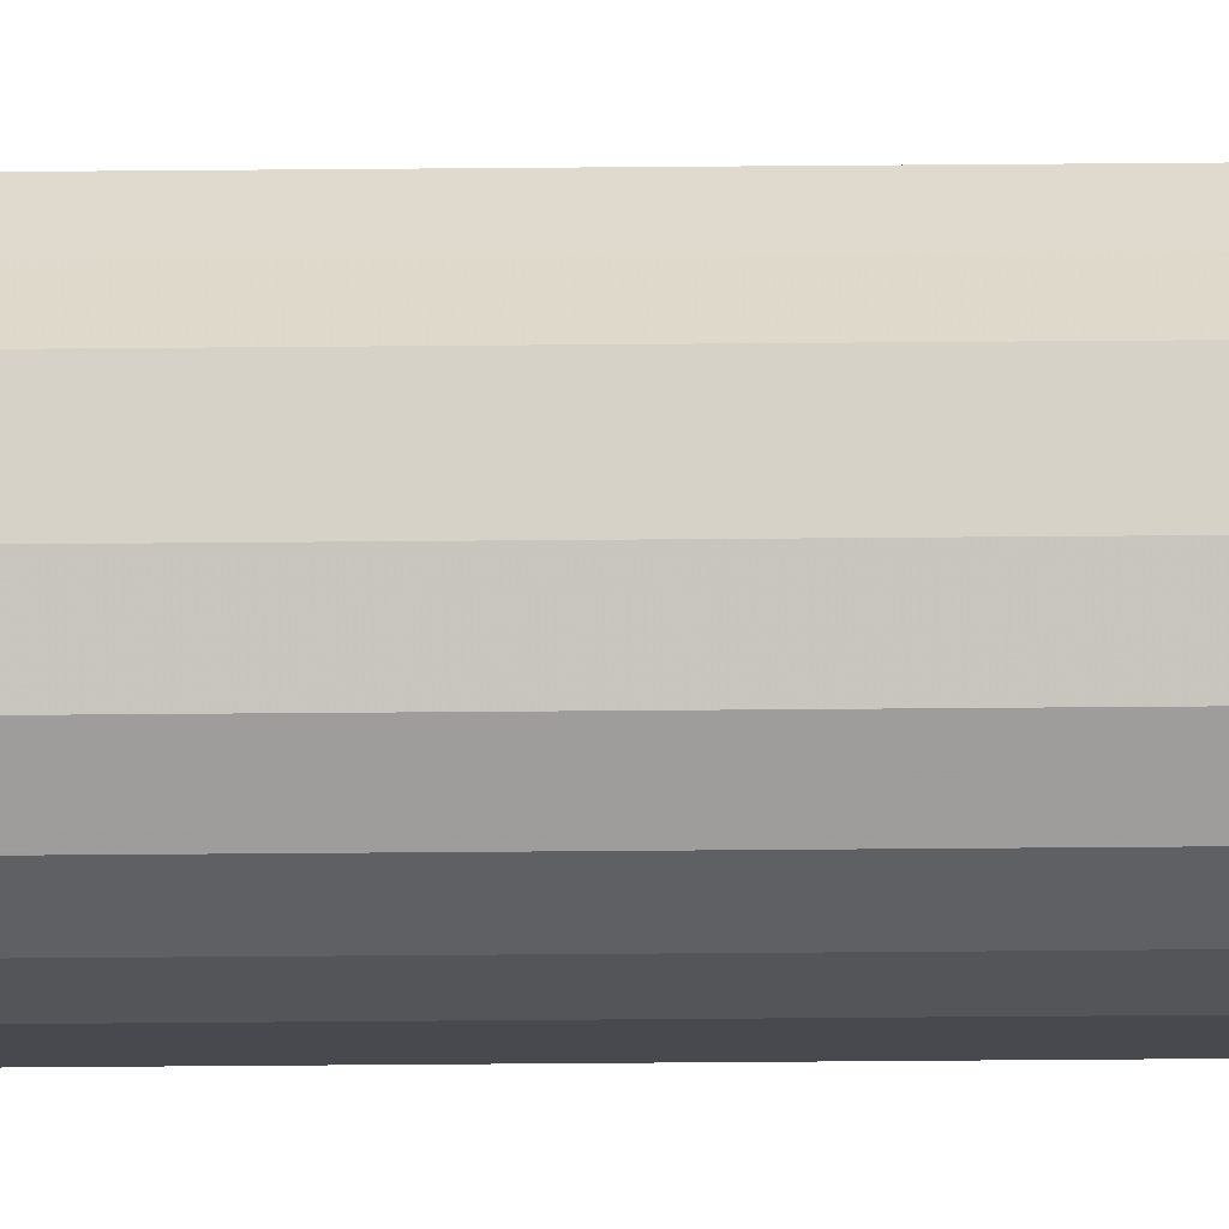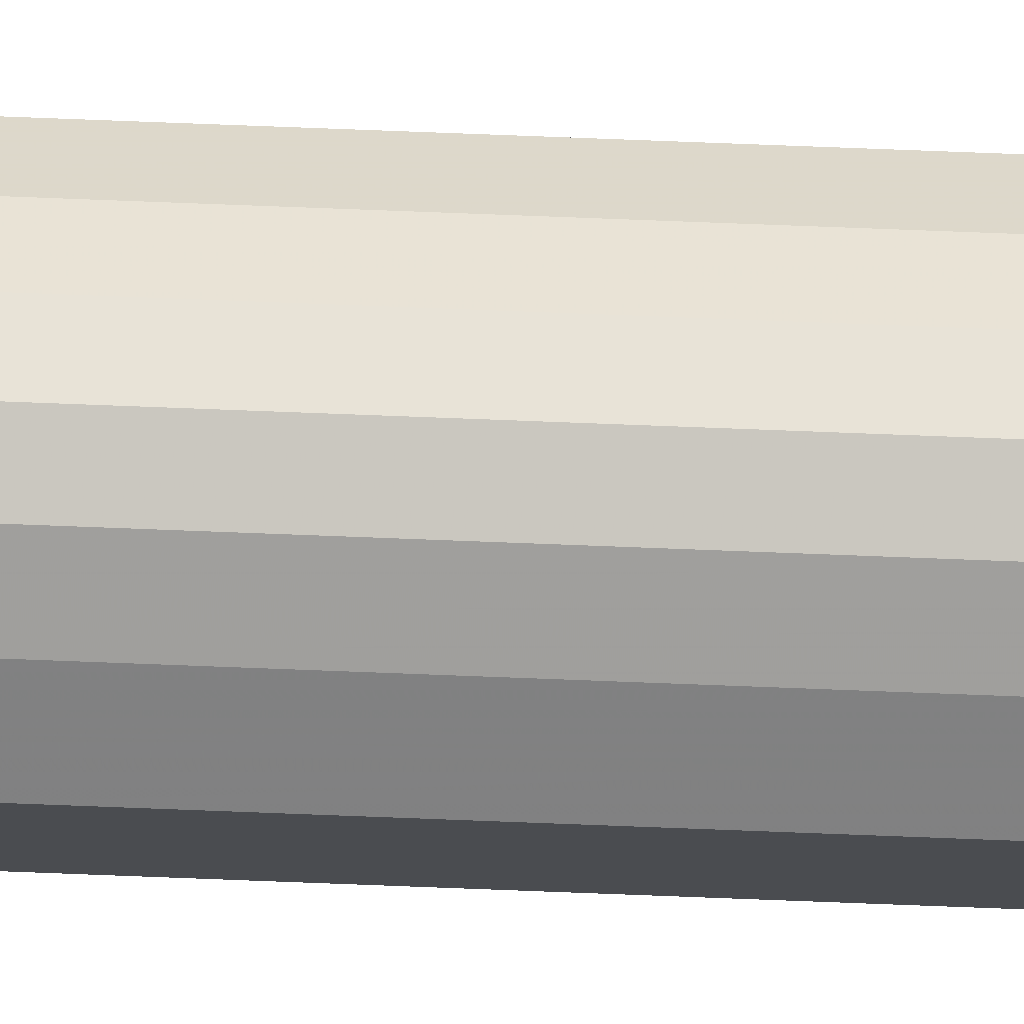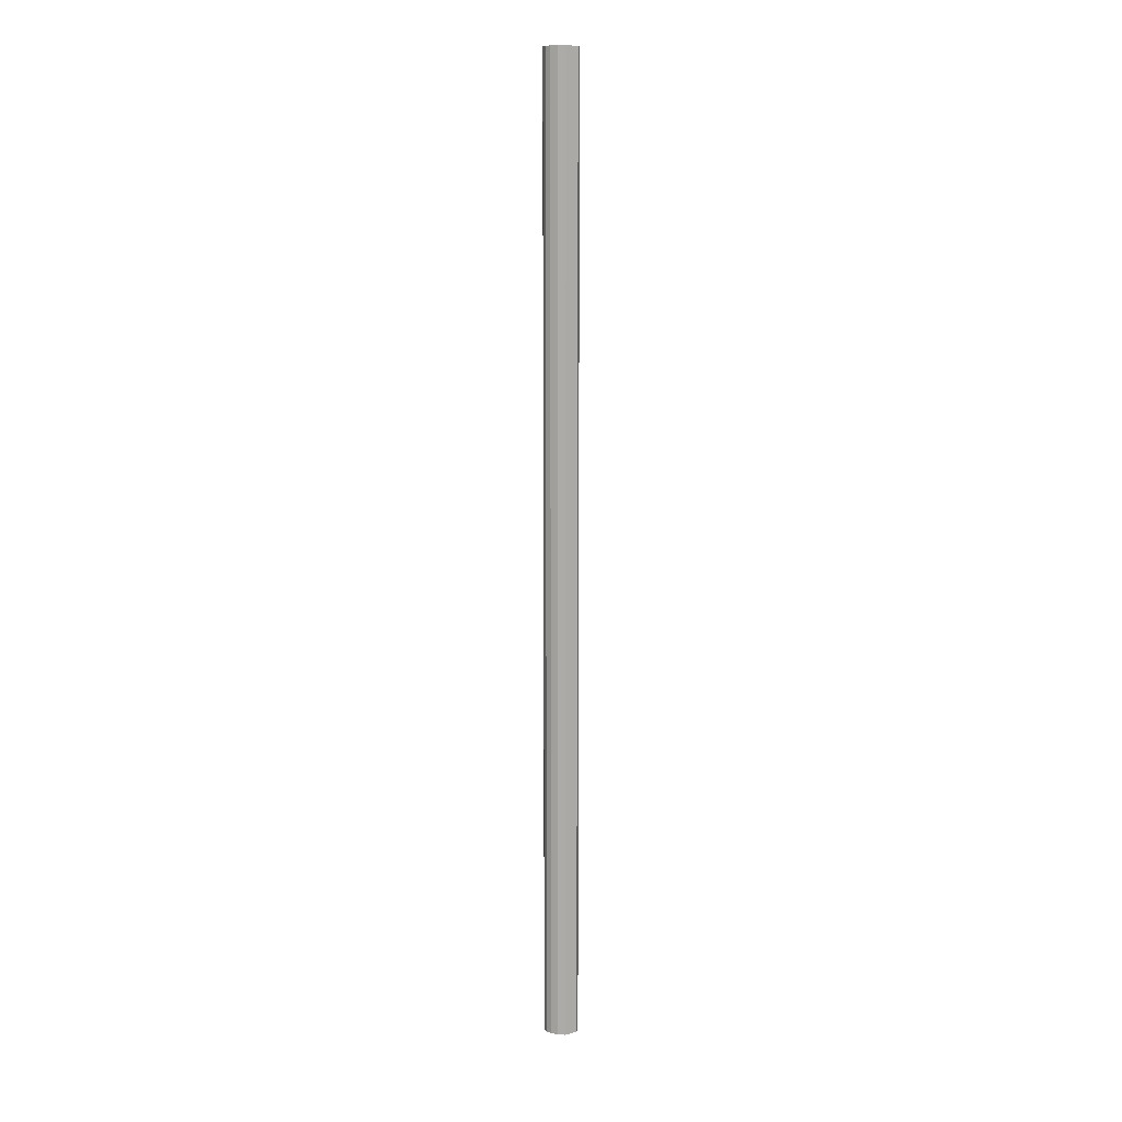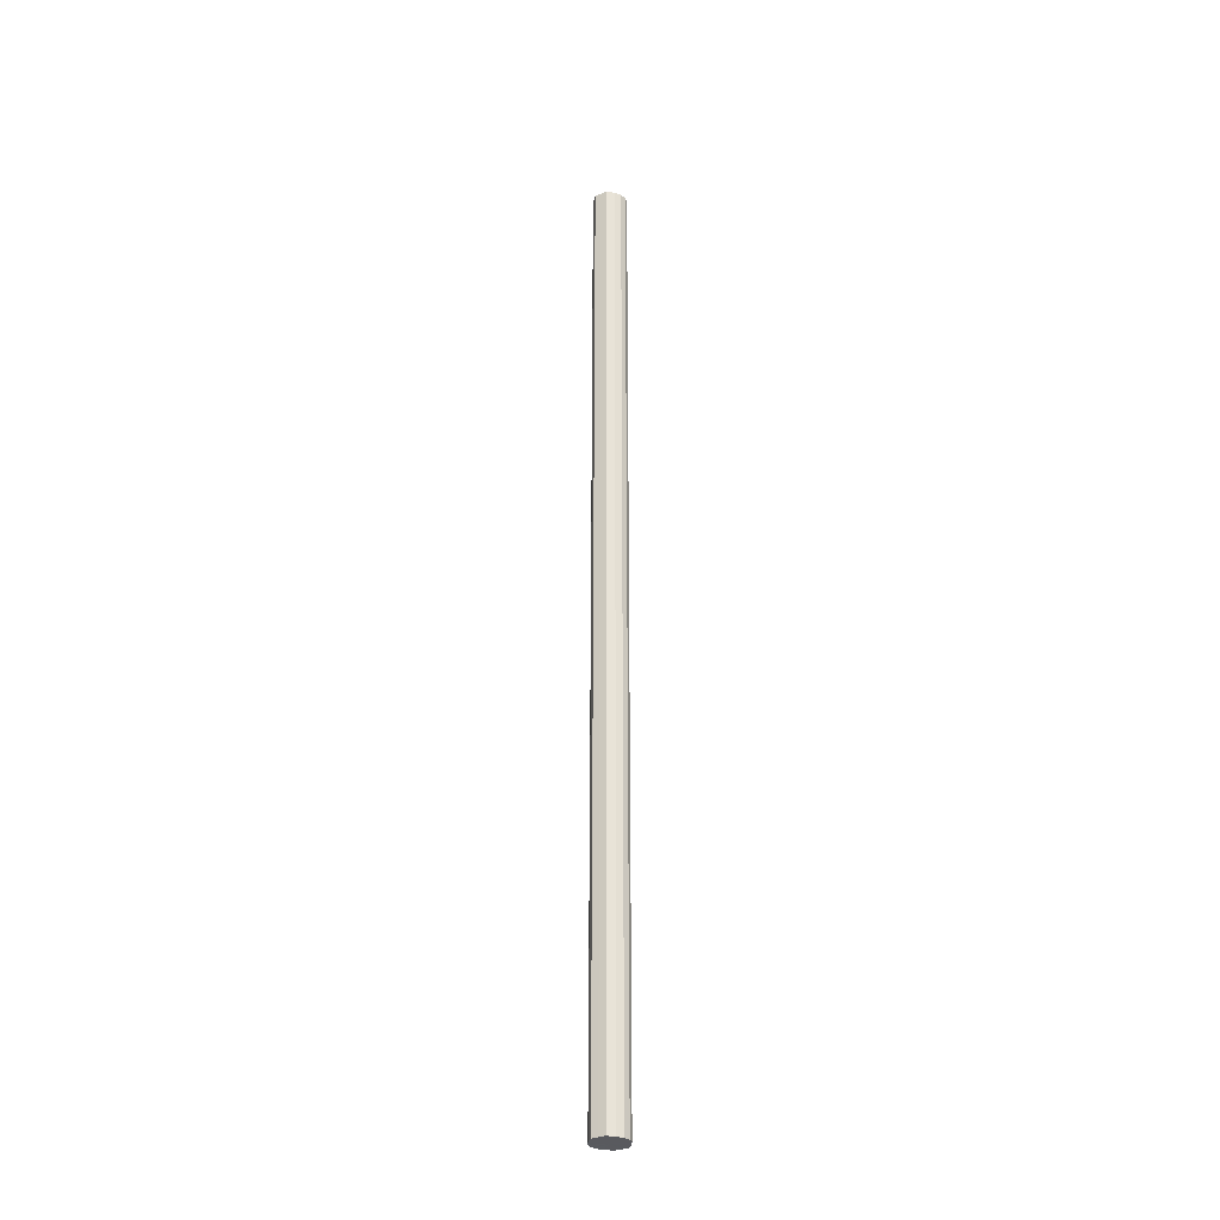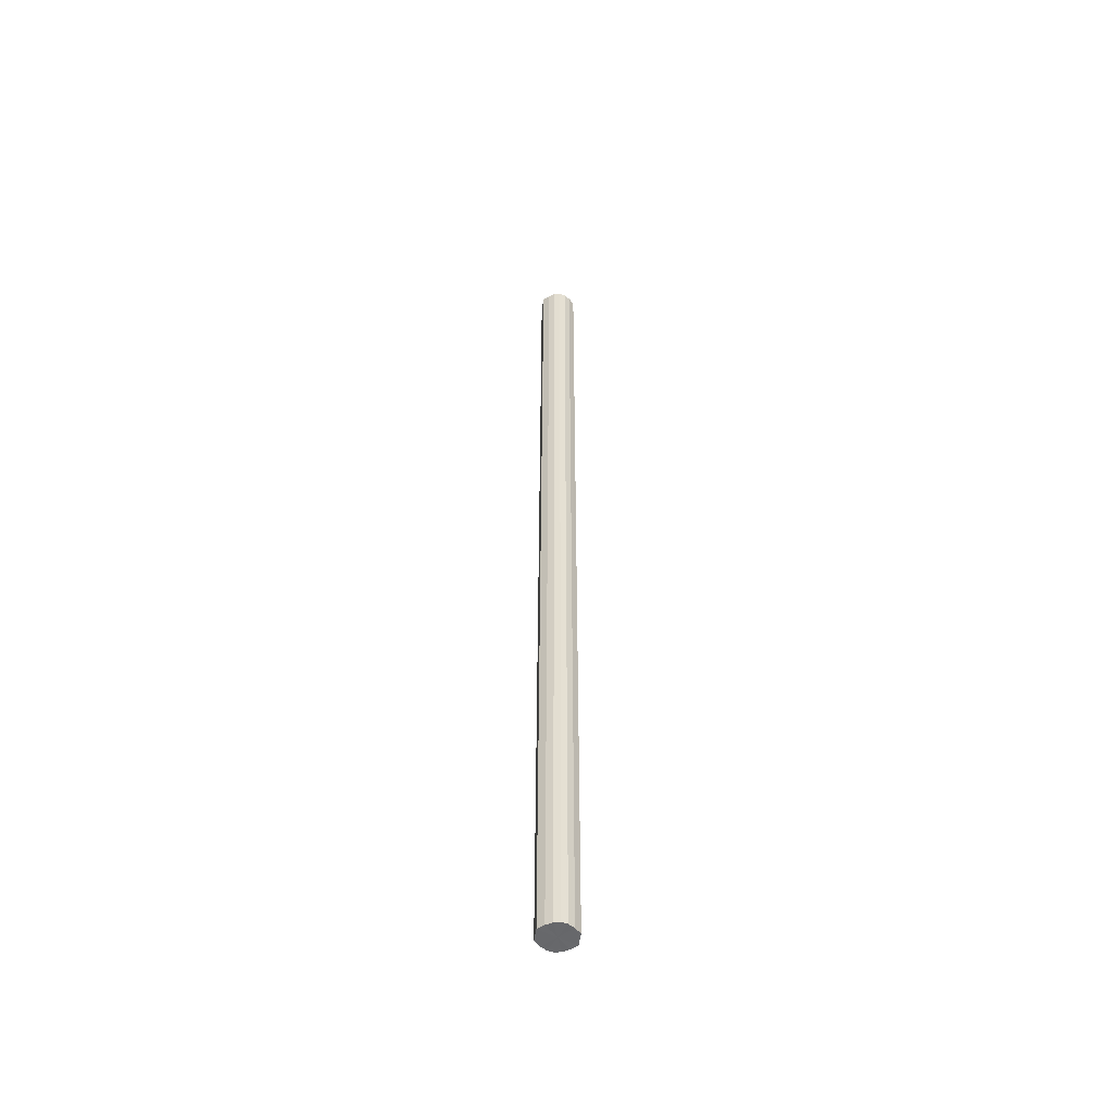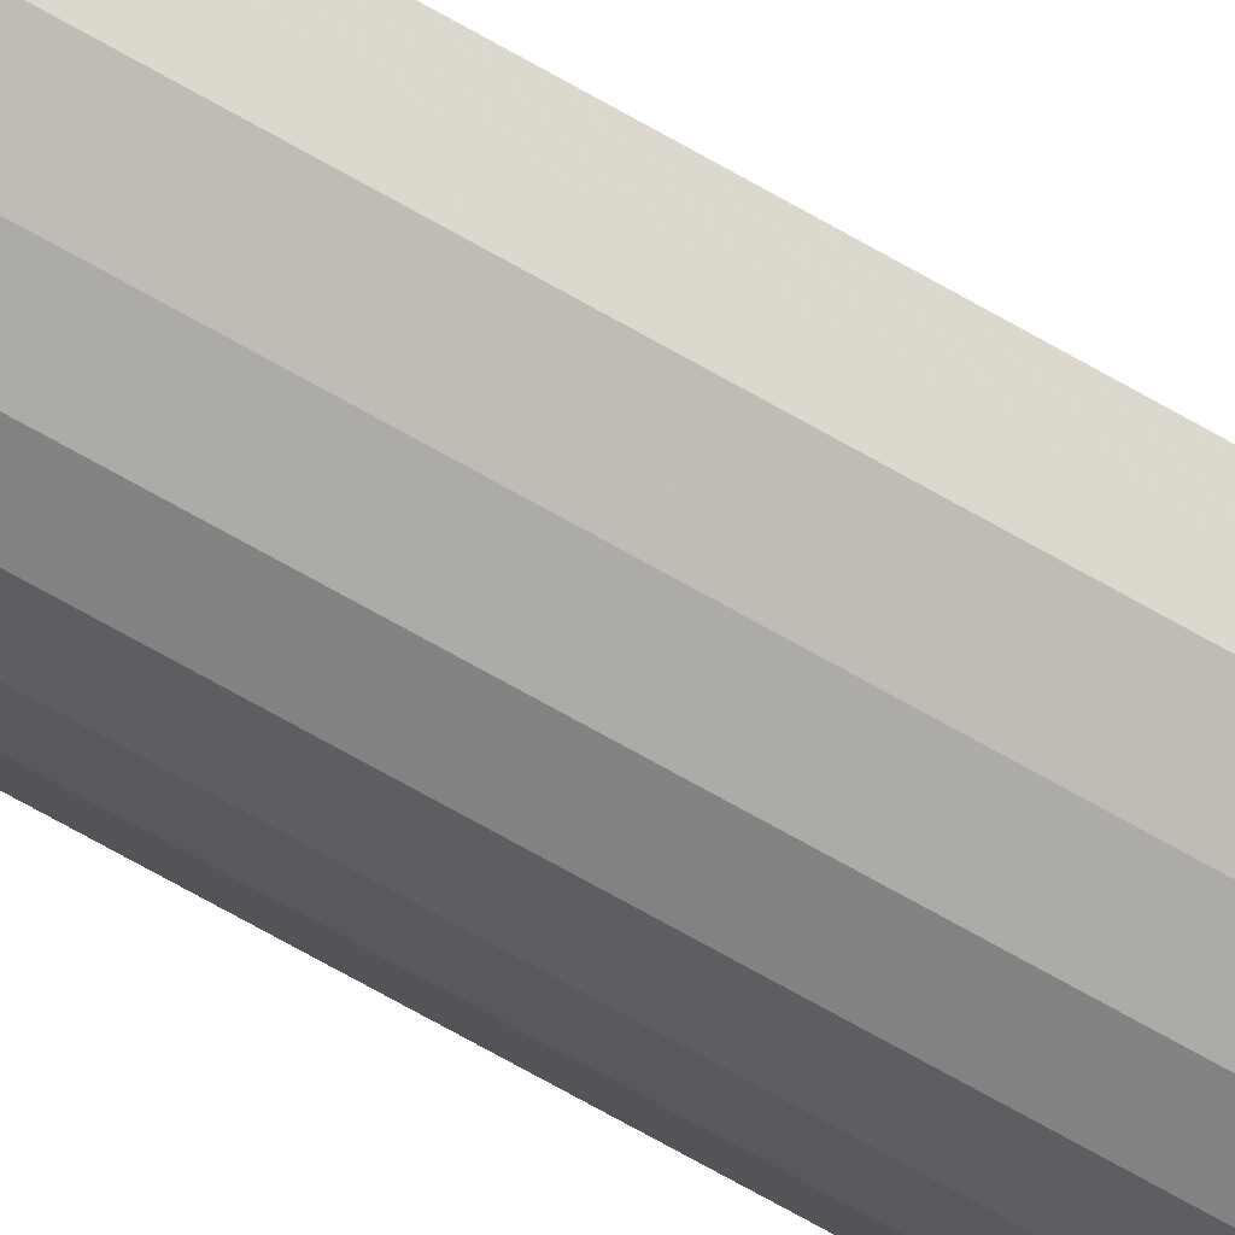
<metadata>
{"format":"obj","ext":"obj","renderer":"f3d","projection":"perspective","resolution":1024,"background":"white","views":[{"elev":-57.5,"azim":-89.5,"up":"+Z"},{"elev":75.3,"azim":-87.8,"up":"+Z"},{"elev":11.0,"azim":54.8,"up":"+Y"},{"elev":-31.7,"azim":120.7,"up":"+Y"},{"elev":-52.4,"azim":-8.5,"up":"+Y"},{"elev":-49.9,"azim":-125.1,"up":"+Z"}]}
</metadata>
<code>
o 20328
v 2200 1858 3.634
v 2200 1858 3.623
v 2200 1860 3.634
v 2200 1858 3.613
v 2200 1860 3.623
v 2200 1858 3.646
v 2200 1860 3.646
v 2200 1858 3.606
v 2200 1860 3.613
v 2200 1858 3.655
v 2200 1860 3.655
v 2200 1858 3.604
v 2200 1860 3.606
v 2200 1858 3.662
v 2200 1860 3.662
v 2200 1858 3.606
v 2200 1860 3.604
v 2200 1858 3.664
v 2200 1860 3.664
v 2200 1858 3.613
v 2200 1860 3.606
v 2200 1858 3.662
v 2200 1860 3.662
v 2200 1858 3.623
v 2200 1860 3.613
v 2200 1858 3.655
v 2200 1860 3.655
v 2200 1858 3.634
v 2200 1860 3.623
v 2200 1858 3.646
v 2200 1860 3.646
v 2200 1860 3.634
v 2200 1860 3.634
v 2200 1858 3.623
v 2200 1860 3.623
v 2200 1858 3.613
v 2200 1860 3.613
v 2200 1860 3.646
v 2200 1858 3.634
v 2200 1860 3.655
v 2200 1858 3.646
v 2200 1858 3.606
v 2200 1860 3.606
v 2200 1860 3.662
v 2200 1858 3.655
v 2200 1860 3.664
v 2200 1858 3.662
v 2200 1858 3.604
v 2200 1860 3.604
v 2200 1860 3.662
v 2200 1858 3.664
v 2200 1860 3.655
v 2200 1858 3.662
v 2200 1858 3.606
v 2200 1860 3.606
v 2200 1860 3.646
v 2200 1858 3.655
v 2200 1860 3.634
v 2200 1858 3.646
v 2200 1858 3.613
v 2200 1860 3.613
v 2200 1860 3.623
v 2200 1858 3.634
v 2200 1858 3.623
v 2200 1858 3.634
v 2200 1858 3.623
v 2200 1858 3.634
v 2200 1858 3.613
v 2200 1858 3.646
v 2200 1858 3.606
v 2200 1858 3.655
v 2200 1858 3.604
v 2200 1858 3.662
v 2200 1858 3.606
v 2200 1858 3.664
v 2200 1858 3.613
v 2200 1858 3.662
v 2200 1858 3.623
v 2200 1858 3.655
v 2200 1858 3.634
v 2200 1858 3.646
v 2200 1860 3.634
v 2200 1860 3.634
v 2200 1860 3.623
v 2200 1860 3.646
v 2200 1860 3.613
v 2200 1860 3.655
v 2200 1860 3.606
v 2200 1860 3.662
v 2200 1860 3.604
v 2200 1860 3.664
v 2200 1860 3.606
v 2200 1860 3.662
v 2200 1860 3.613
v 2200 1860 3.655
v 2200 1860 3.623
v 2200 1860 3.646
v 2200 1860 3.634
f 1 2 3
f 2 4 5
f 6 1 7
f 4 8 9
f 10 6 11
f 8 12 13
f 14 10 15
f 12 16 17
f 18 14 19
f 16 20 21
f 22 18 23
f 20 24 25
f 26 22 27
f 24 28 29
f 30 26 31
f 28 30 32
f 33 34 35
f 35 36 37
f 38 39 33
f 40 41 38
f 37 42 43
f 44 45 40
f 46 47 44
f 43 48 49
f 50 51 46
f 52 53 50
f 49 54 55
f 56 57 52
f 58 59 56
f 55 60 61
f 62 63 58
f 61 64 62
f 65 66 67
f 65 68 66
f 65 67 69
f 65 70 68
f 65 69 71
f 65 72 70
f 65 71 73
f 65 74 72
f 65 73 75
f 65 76 74
f 65 75 77
f 65 78 76
f 65 77 79
f 65 80 78
f 65 79 81
f 65 81 80
f 82 83 84
f 82 85 83
f 82 84 86
f 82 87 85
f 82 86 88
f 82 89 87
f 82 88 90
f 82 91 89
f 82 90 92
f 82 93 91
f 82 92 94
f 82 95 93
f 82 94 96
f 82 97 95
f 82 96 98
f 82 98 97

</code>
